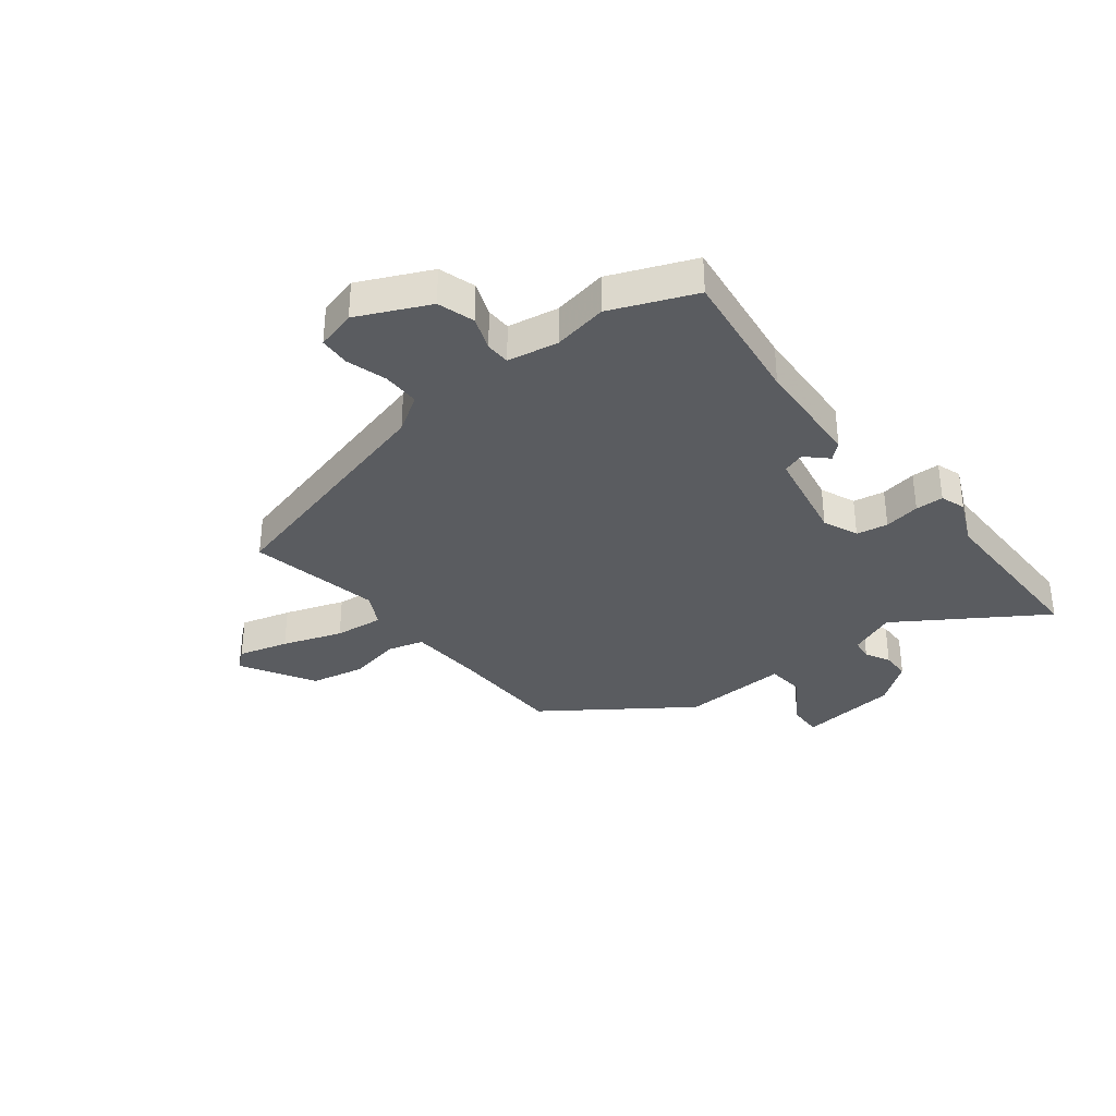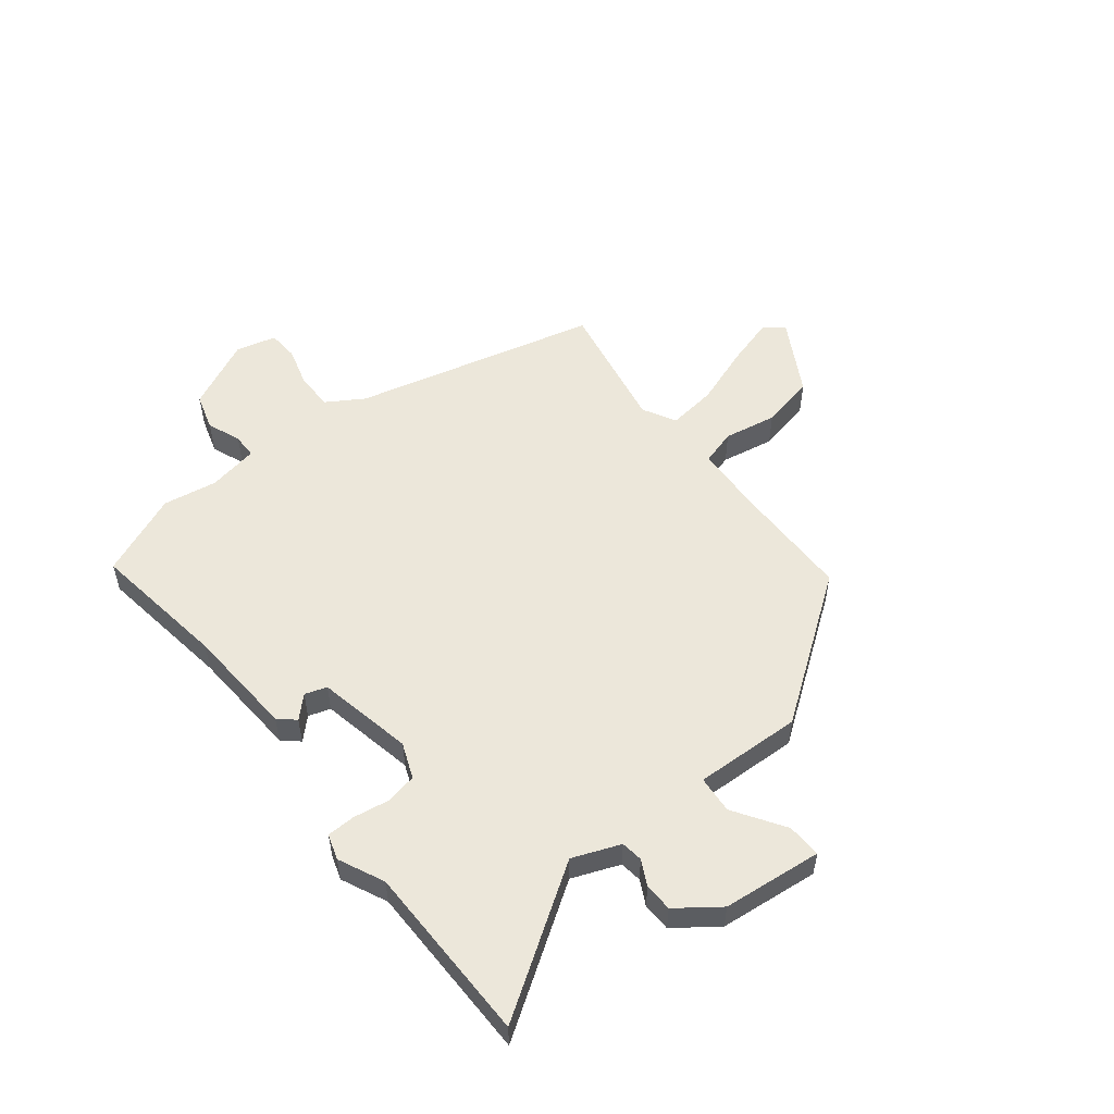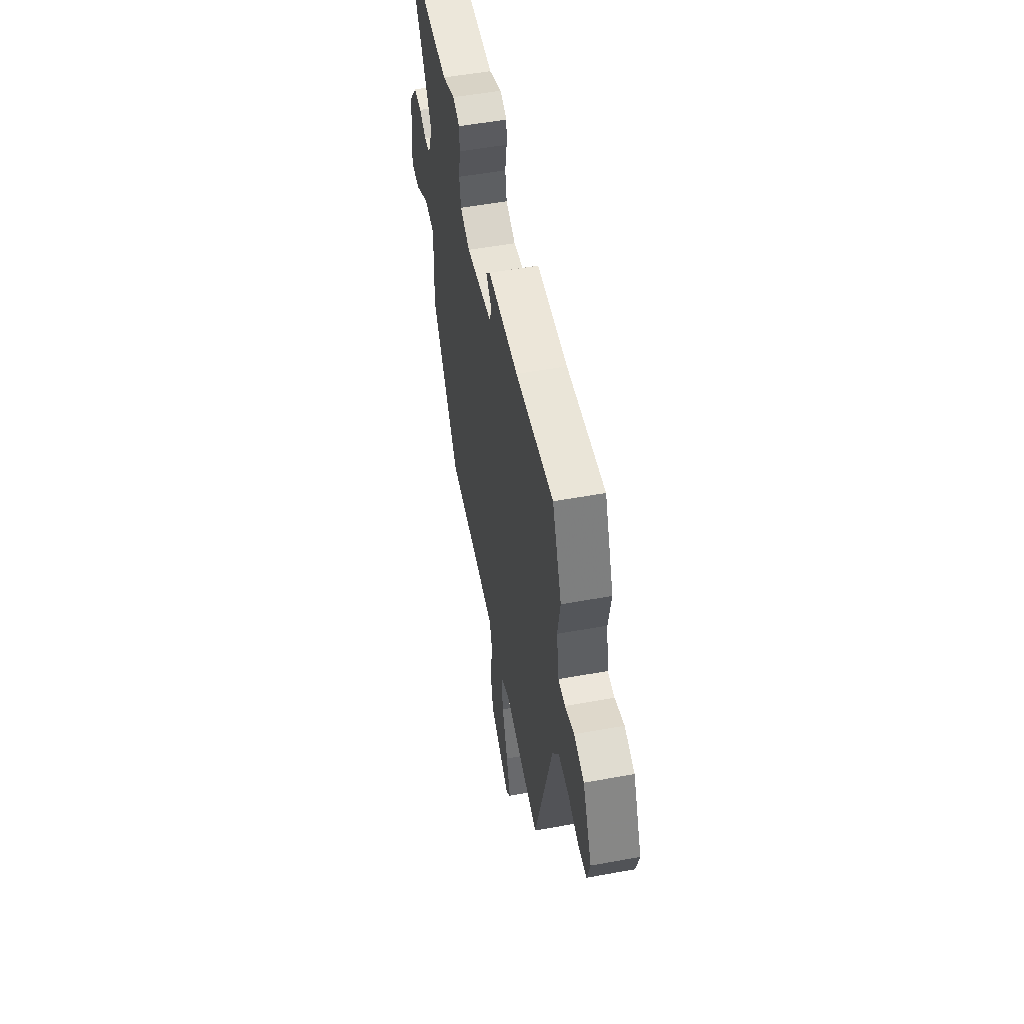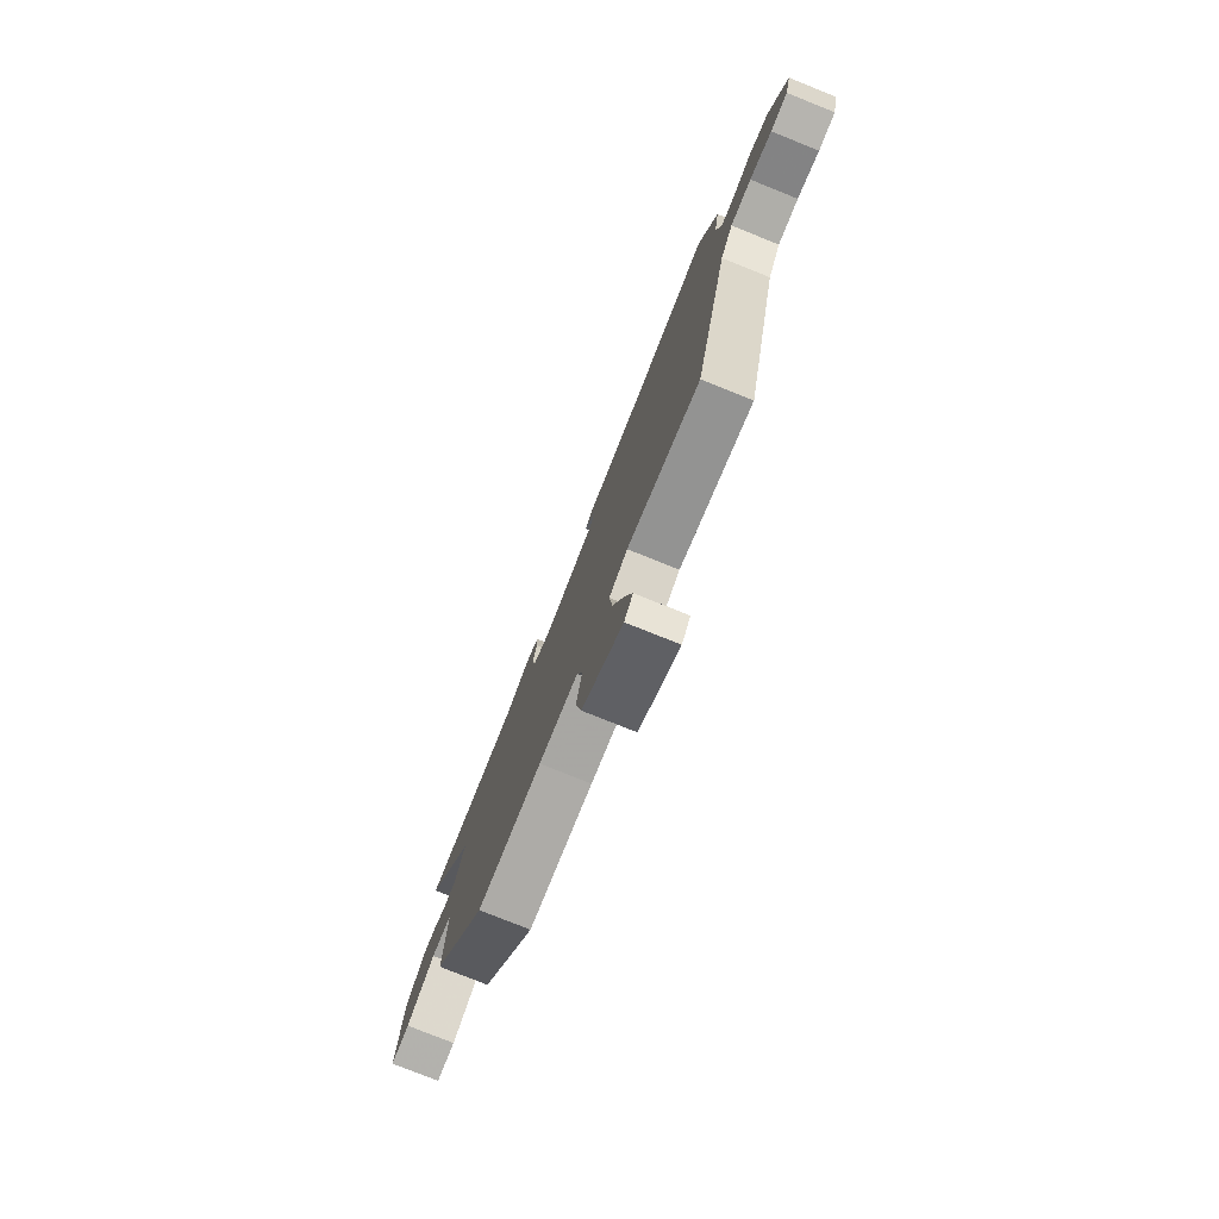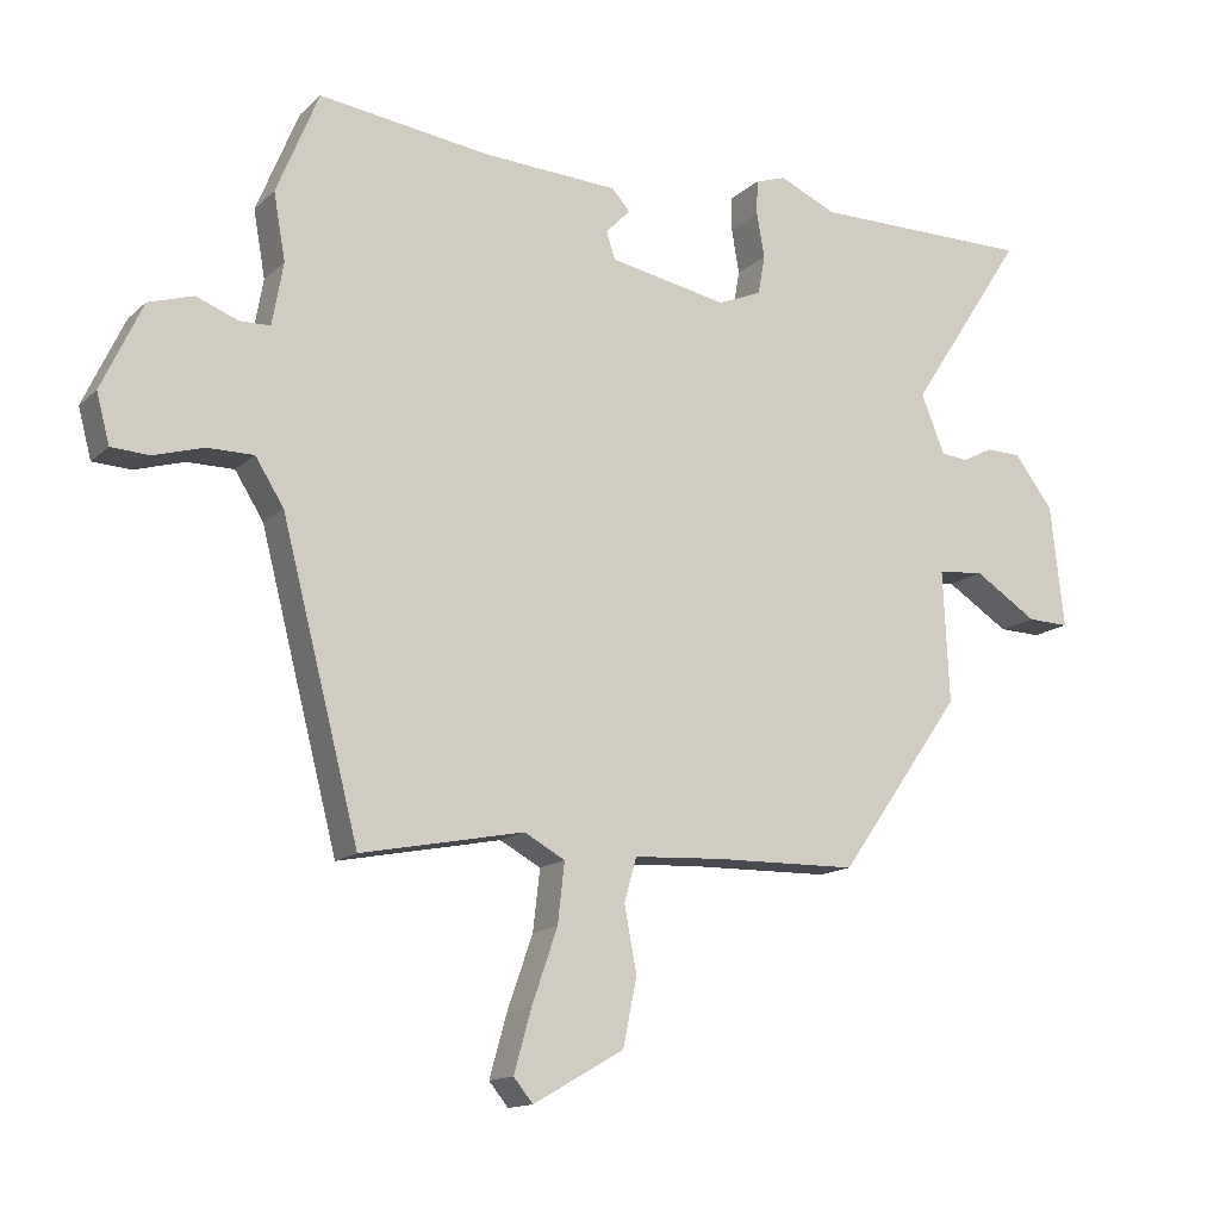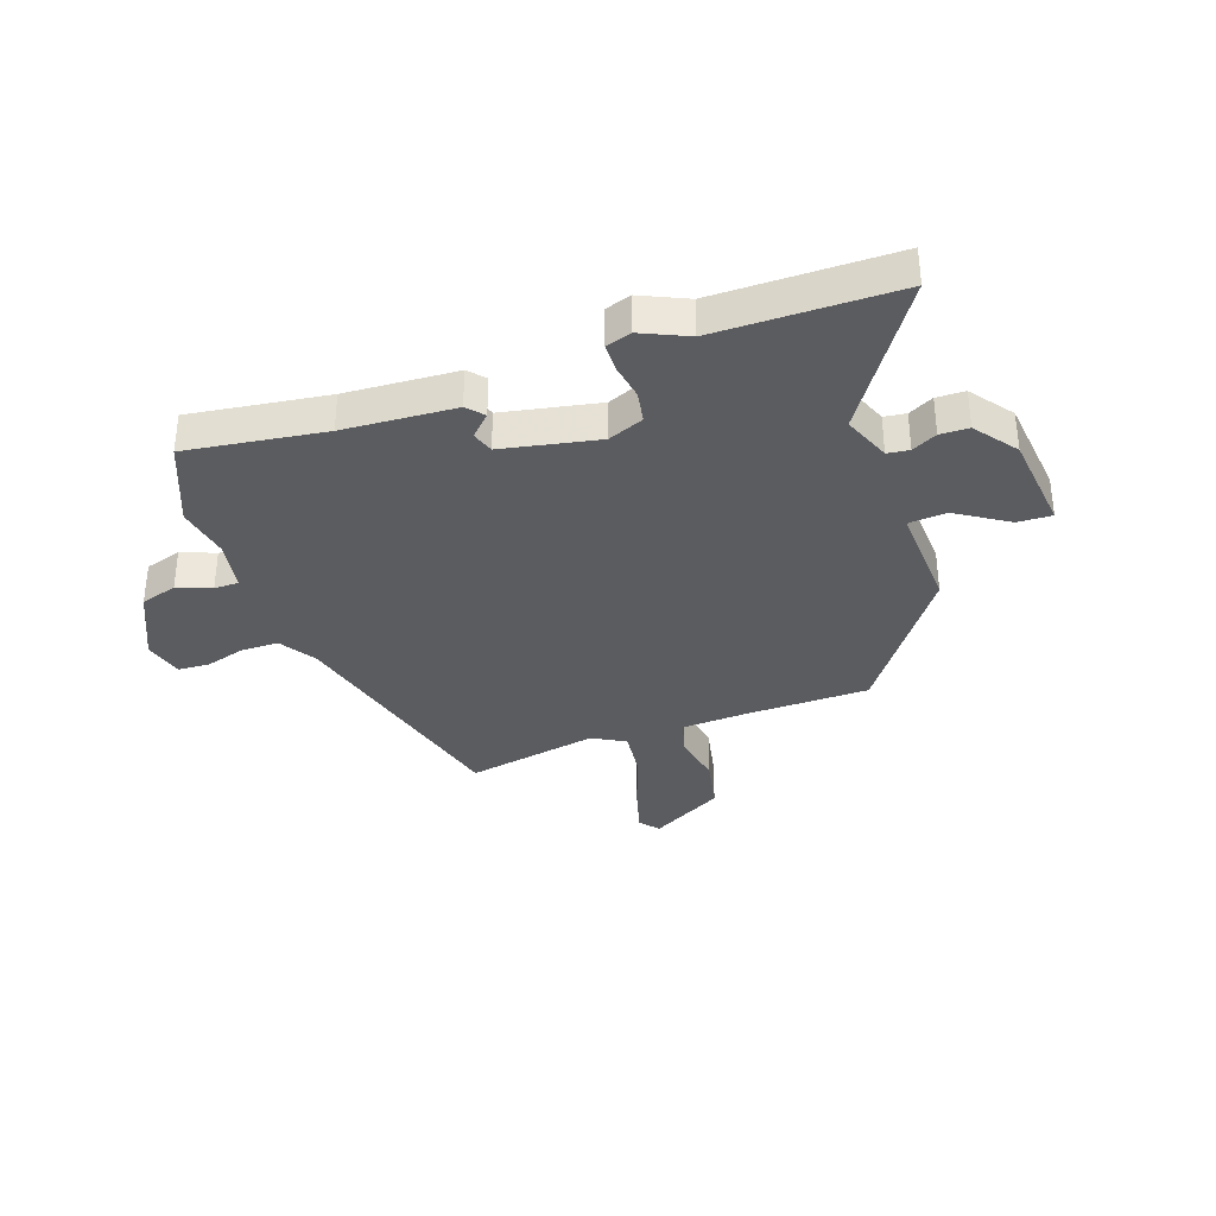
<metadata>
{"format":"obj","ext":"obj","renderer":"f3d","projection":"perspective","resolution":1024,"background":"white","views":[{"elev":-34.3,"azim":-51.7,"up":"+Y"},{"elev":53.9,"azim":51.2,"up":"+Y"},{"elev":53.6,"azim":-101.0,"up":"+Z"},{"elev":-77.5,"azim":-111.9,"up":"+Z"},{"elev":-14.2,"azim":-28.7,"up":"+Z"},{"elev":-34.7,"azim":19.1,"up":"+Y"}]}
</metadata>
<code>
v -0.558 0.07 0.36
v -0.497 0.07 0.508
v -0.252 0.07 0.475
v -0.054 0.07 0.464
v -0.028 0.07 0.435
v -0.064 0.07 0.398
v -0.051 0.07 0.359
v 0.12 0.07 0.326
v 0.183 0.07 0.352
v 0.193 0.07 0.408
v 0.182 0.07 0.472
v 0.183 0.07 0.522
v 0.228 0.07 0.537
v 0.31 0.07 0.5
v 0.629 0.07 0.5
v 0.462 0.07 0.244
v 0.496 0.07 0.16
v 0.535 0.07 0.155
v 0.579 0.07 0.178
v 0.63 0.07 0.177
v 0.686 0.07 0.103
v 0.706 0.07 -0.074
v 0.645 0.07 -0.072
v 0.554 0.07 -0.014
v 0.487 0.07 -0.02
v 0.496 0.07 -0.211
v 0.317 0.07 -0.464
v 0.108 0.07 -0.468
v -0.019 0.07 -0.475
v -0.037 0.07 -0.538
v -0.019 0.07 -0.632
v -0.039 0.07 -0.729
v -0.17 0.07 -0.804
v -0.198 0.07 -0.77
v -0.173 0.07 -0.681
v -0.136 0.07 -0.575
v -0.126 0.07 -0.488
v -0.185 0.07 -0.456
v -0.42 0.07 -0.502
v -0.532 0.07 -0.068
v -0.573 0.07 -0.003
v -0.64 0.07 -0.003
v -0.711 0.07 -0.024
v -0.766 0.07 -0.021
v -0.785 0.07 0.05
v -0.726 0.07 0.176
v -0.661 0.07 0.196
v -0.601 0.07 0.173
v -0.557 0.07 0.174
v -0.541 0.07 0.264
v -0.558 0 0.36
v -0.497 0 0.508
v -0.252 0 0.475
v -0.054 0 0.464
v -0.028 0 0.435
v -0.064 0 0.398
v -0.051 0 0.359
v 0.12 0 0.326
v 0.183 0 0.352
v 0.193 0 0.408
v 0.182 0 0.472
v 0.183 0 0.522
v 0.228 0 0.537
v 0.31 0 0.5
v 0.629 0 0.5
v 0.462 0 0.244
v 0.496 0 0.16
v 0.535 0 0.155
v 0.579 0 0.178
v 0.63 0 0.177
v 0.686 0 0.103
v 0.706 0 -0.074
v 0.645 0 -0.072
v 0.554 0 -0.014
v 0.487 0 -0.02
v 0.496 0 -0.211
v 0.317 0 -0.464
v 0.108 0 -0.468
v -0.019 0 -0.475
v -0.037 0 -0.538
v -0.019 0 -0.632
v -0.039 0 -0.729
v -0.17 0 -0.804
v -0.198 0 -0.77
v -0.173 0 -0.681
v -0.136 0 -0.575
v -0.126 0 -0.488
v -0.185 0 -0.456
v -0.42 0 -0.502
v -0.532 0 -0.068
v -0.573 0 -0.003
v -0.64 0 -0.003
v -0.711 0 -0.024
v -0.766 0 -0.021
v -0.785 0 0.05
v -0.726 0 0.176
v -0.661 0 0.196
v -0.601 0 0.173
v -0.557 0 0.174
v -0.541 0 0.264
f 46 47 48
f 45 46 48
f 44 45 48
f 43 44 48
f 42 43 48
f 41 42 48 49
f 40 41 49 50
f 38 39 40 50
f 34 35 36
f 33 34 36
f 32 33 36
f 31 32 36
f 30 31 36
f 29 30 36 37
f 25 26 27 28
f 25 28 29
f 22 23 24
f 21 22 24
f 20 21 24
f 19 20 24
f 18 19 24
f 17 18 24 25
f 38 50 1
f 37 38 1
f 29 37 1
f 25 29 1
f 17 25 1
f 16 17 1
f 12 13 14
f 11 12 14
f 10 11 14
f 3 4 5 6
f 3 6 7
f 2 3 7
f 1 2 7
f 16 1 7 8
f 14 15 16
f 10 14 16
f 9 10 16
f 8 9 16
f 98 97 96
f 98 96 95
f 98 95 94
f 98 94 93
f 98 93 92
f 99 98 92 91
f 100 99 91 90
f 100 90 89 88
f 86 85 84
f 86 84 83
f 86 83 82
f 86 82 81
f 86 81 80
f 87 86 80 79
f 78 77 76 75
f 79 78 75
f 74 73 72
f 74 72 71
f 74 71 70
f 74 70 69
f 74 69 68
f 75 74 68 67
f 51 100 88
f 51 88 87
f 51 87 79
f 51 79 75
f 51 75 67
f 51 67 66
f 64 63 62
f 64 62 61
f 64 61 60
f 56 55 54 53
f 57 56 53
f 57 53 52
f 57 52 51
f 58 57 51 66
f 66 65 64
f 66 64 60
f 66 60 59
f 66 59 58
f 1 51 52 2
f 2 52 53 3
f 3 53 54 4
f 4 54 55 5
f 5 55 56 6
f 6 56 57 7
f 7 57 58 8
f 8 58 59 9
f 9 59 60 10
f 10 60 61 11
f 11 61 62 12
f 12 62 63 13
f 13 63 64 14
f 14 64 65 15
f 15 65 66 16
f 16 66 67 17
f 17 67 68 18
f 18 68 69 19
f 19 69 70 20
f 20 70 71 21
f 21 71 72 22
f 22 72 73 23
f 23 73 74 24
f 24 74 75 25
f 25 75 76 26
f 26 76 77 27
f 27 77 78 28
f 28 78 79 29
f 29 79 80 30
f 30 80 81 31
f 31 81 82 32
f 32 82 83 33
f 33 83 84 34
f 34 84 85 35
f 35 85 86 36
f 36 86 87 37
f 37 87 88 38
f 38 88 89 39
f 39 89 90 40
f 40 90 91 41
f 41 91 92 42
f 42 92 93 43
f 43 93 94 44
f 44 94 95 45
f 45 95 96 46
f 46 96 97 47
f 47 97 98 48
f 48 98 99 49
f 49 99 100 50
f 50 100 51 1

</code>
